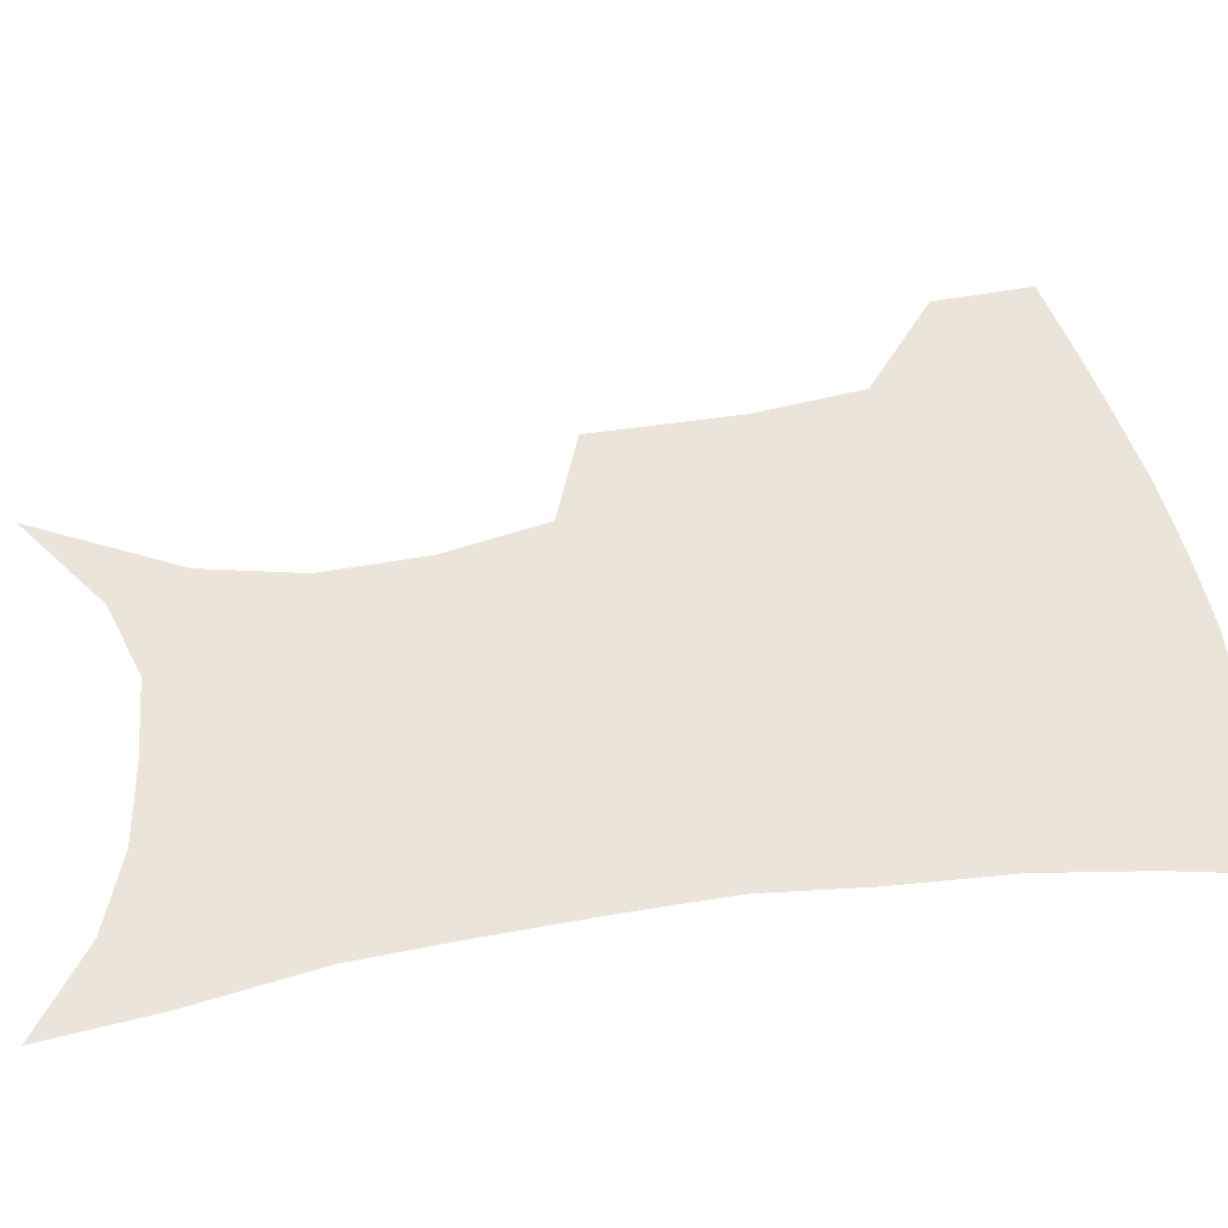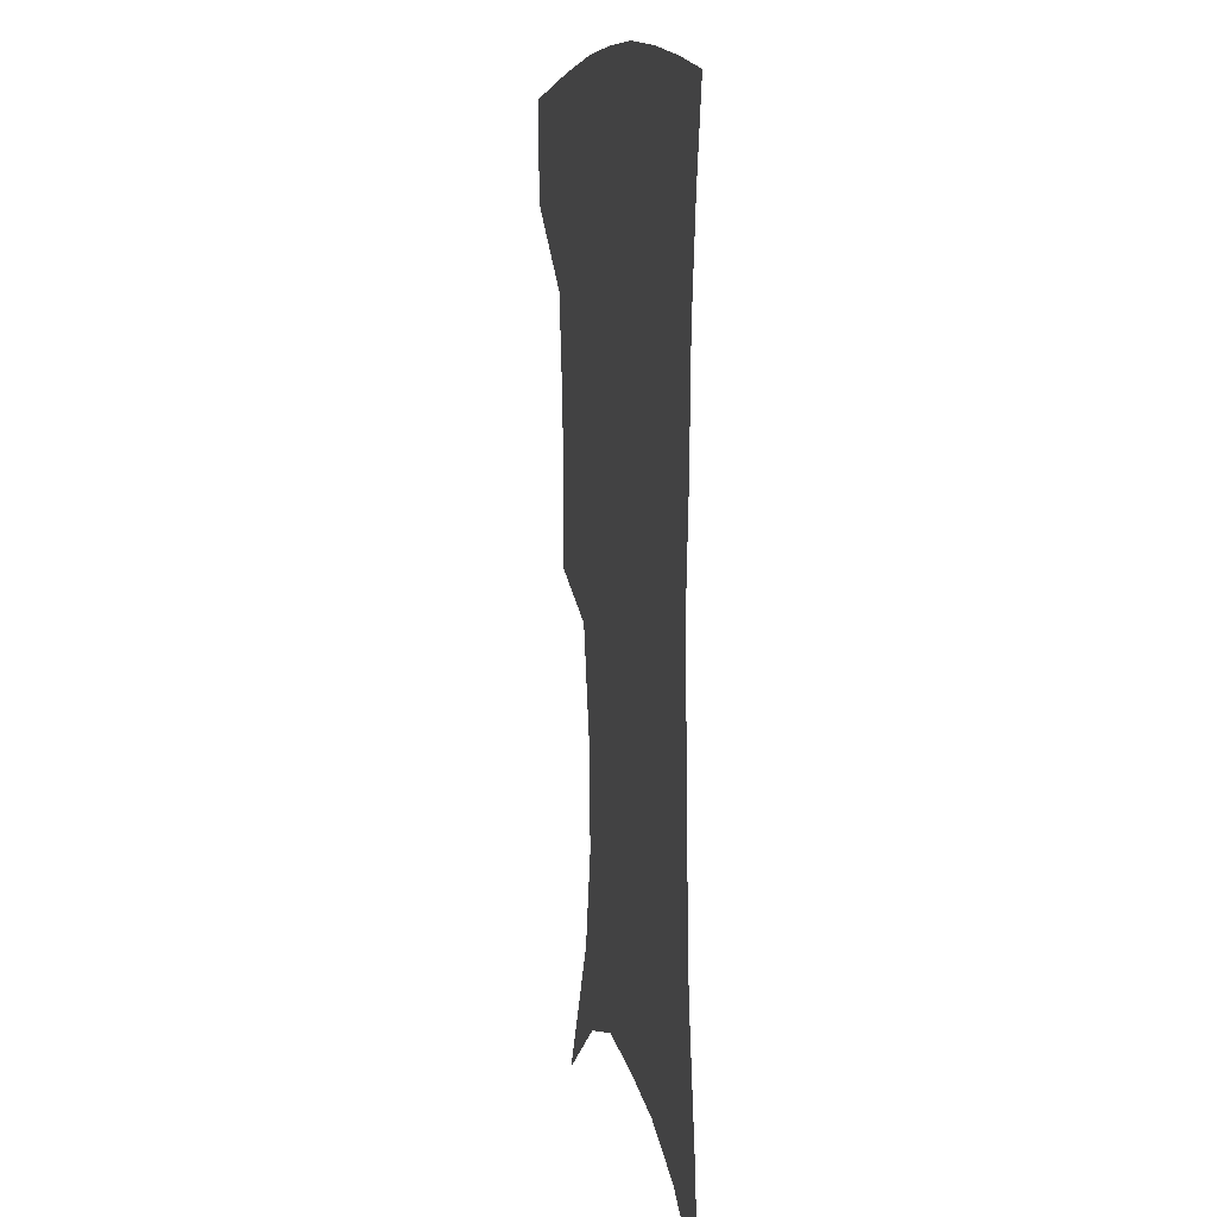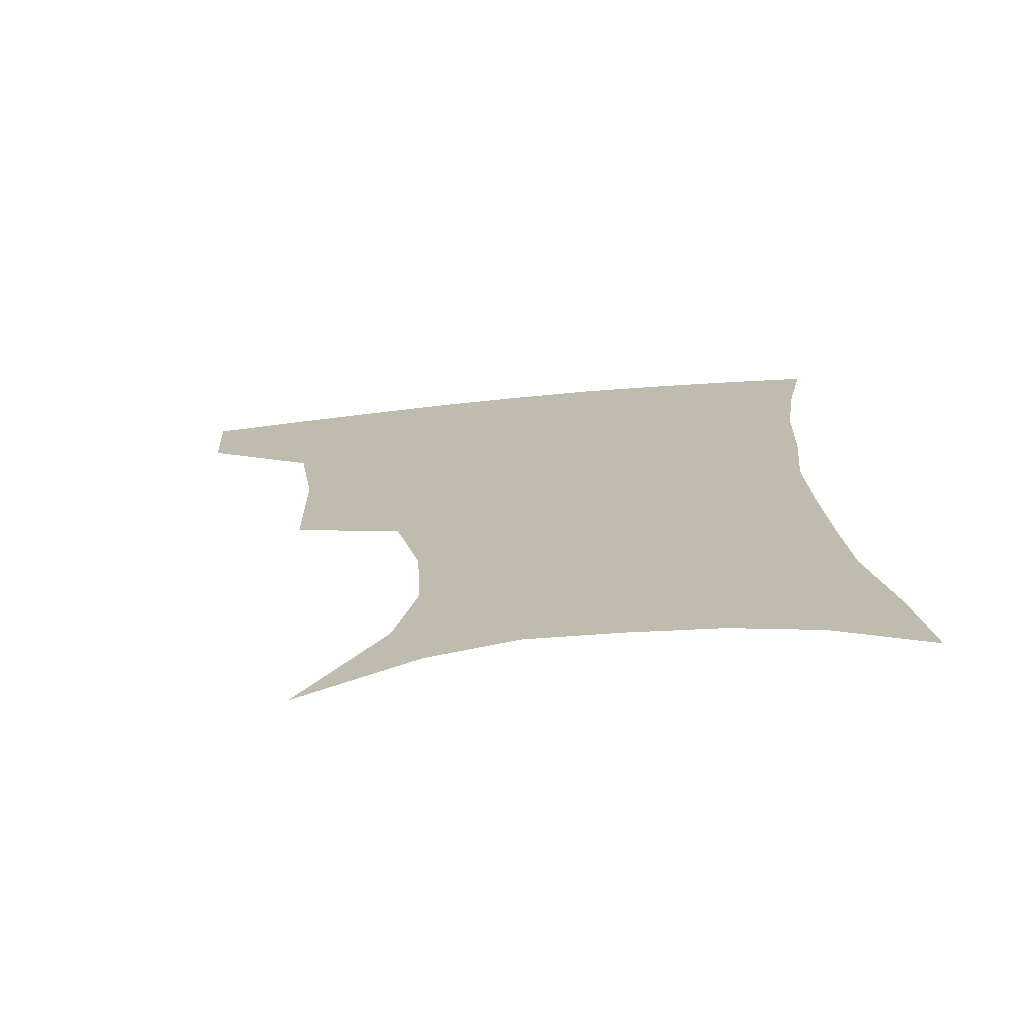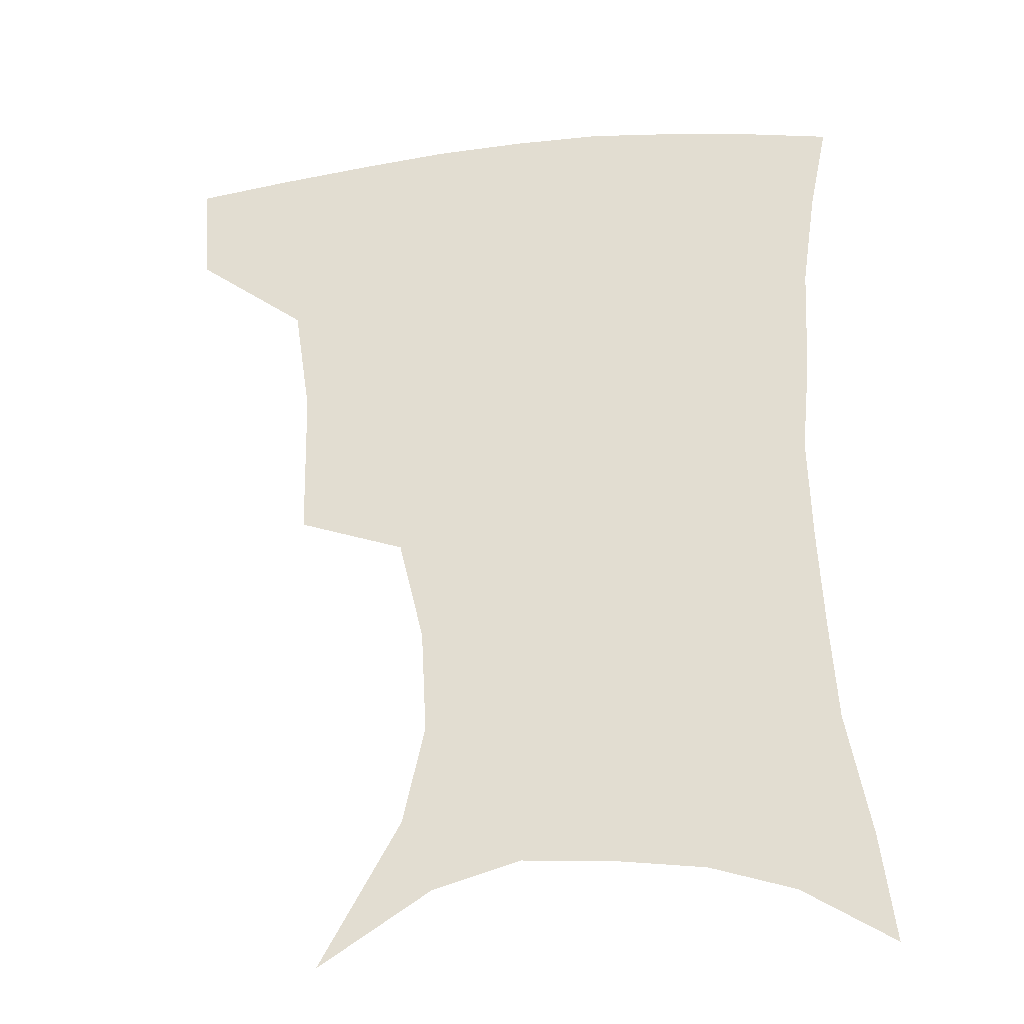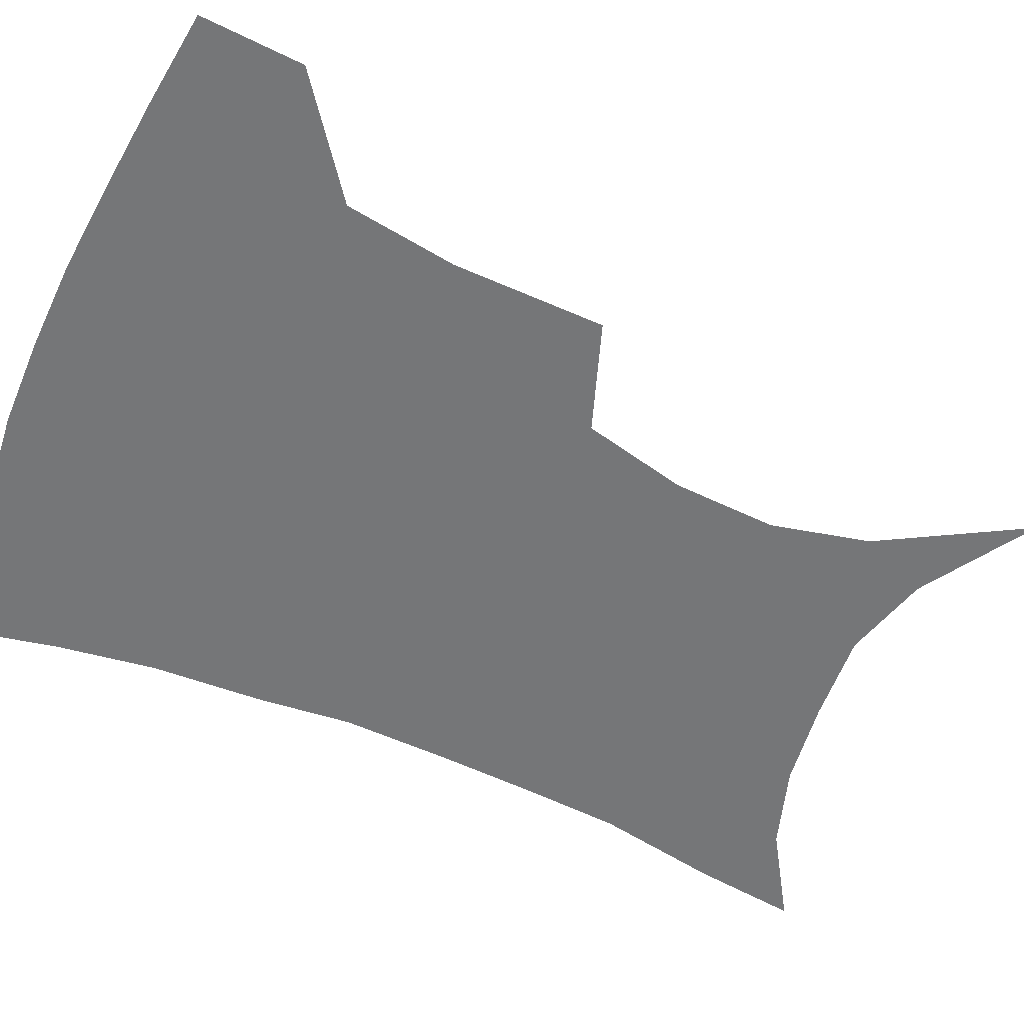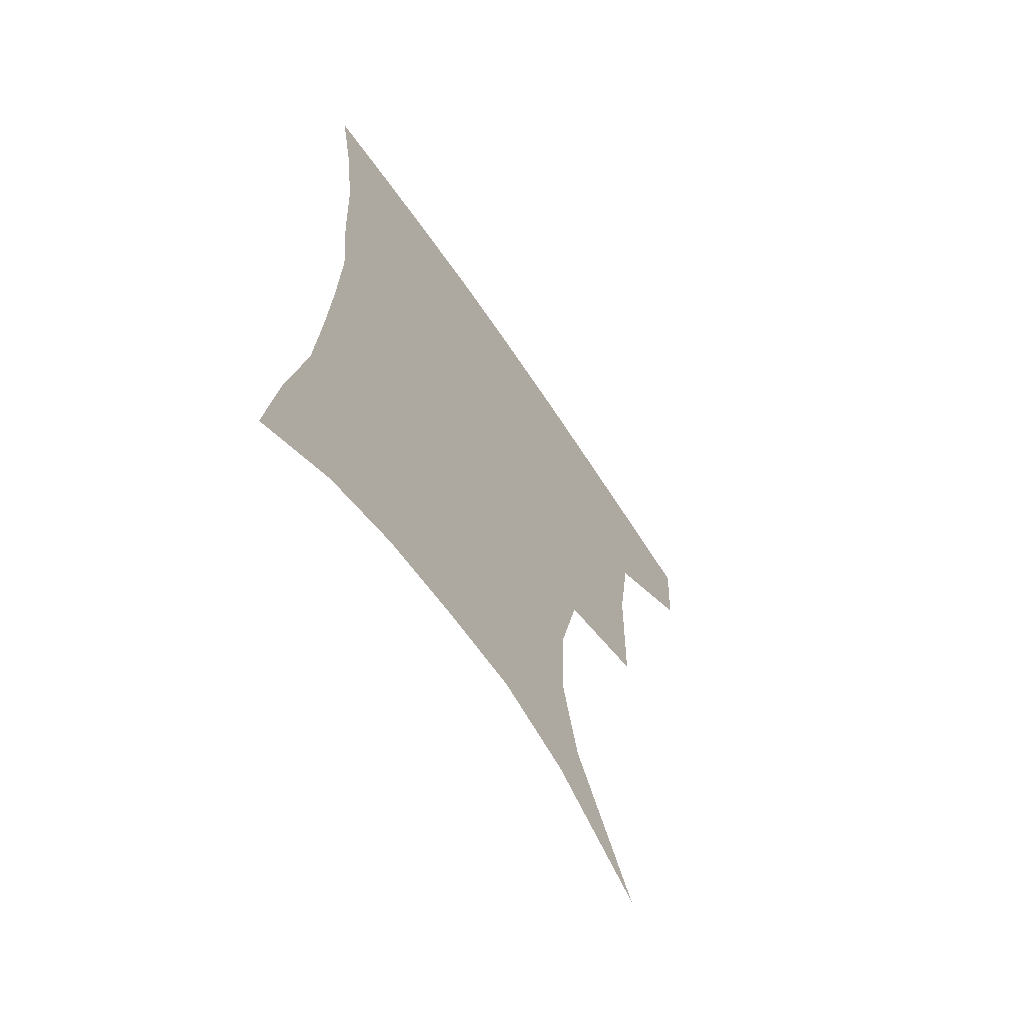
<metadata>
{"format":"obj","ext":"obj","renderer":"f3d","projection":"perspective","resolution":1024,"background":"white","views":[{"elev":44.8,"azim":80.7,"up":"+Z"},{"elev":8.6,"azim":78.9,"up":"+Y"},{"elev":-72.9,"azim":5.5,"up":"+Y"},{"elev":-29.2,"azim":9.7,"up":"+Y"},{"elev":-56.8,"azim":-113.6,"up":"+Z"},{"elev":-65.5,"azim":123.7,"up":"+Y"}]}
</metadata>
<code>
v 456.7 383.4 0
v 454.8 415.7 0
v 498.3 273.1 0
v 497.4 321.4 0
v 492.2 357 0
v 488.7 389.5 0
v 484.9 419.4 0
v 509.4 118.1 0
v 534.9 163.7 0
v 541.9 194.9 0
v 540.1 228 0
v 532.1 261.3 0
v 527 301 0
v 524.1 335.3 0
v 521.1 365.6 0
v 517.8 393.5 0
v 514.5 422.5 0
v 544.9 140.9 0
v 560.5 180.8 0
v 561.8 213 0
v 558.7 245 0
v 554 275.9 0
v 550.7 307.8 0
v 549.5 341.6 0
v 547.9 369 0
v 546.6 396.1 0
v 543.5 424.9 0
v 572.7 148.7 0
v 580.9 185.1 0
v 581.3 221.8 0
v 578.8 252.8 0
v 576.2 283.5 0
v 575 316.6 0
v 574.5 345 0
v 574.9 372.4 0
v 574 397.6 0
v 572.3 425.8 0
v 601.4 146.8 0
v 602.5 188.8 0
v 601.5 220 0
v 599.2 252.6 0
v 597.7 287.7 0
v 597.7 317.9 0
v 598.5 346.2 0
v 599.7 372.3 0
v 600.8 397.6 0
v 600.5 425.4 0
v 629.6 143 0
v 624.7 184.5 0
v 621.3 223 0
v 619.7 254.8 0
v 619.4 284.5 0
v 620.2 313.4 0
v 621.4 344 0
v 624.3 370.5 0
v 627.5 396.3 0
v 630.4 422.4 0
v 656.3 134.5 0
v 648.4 176.3 0
v 643.3 214.1 0
v 641.6 245.8 0
v 640.9 277.3 0
v 641.9 307.2 0
v 645.4 334.5 0
v 648.3 365.1 0
v 652.3 393.7 0
v 657.2 418.6 0
v 684.9 116.7 0
v 680.5 150.3 0
v 673 189.5 0
v 670.8 221 0
v 669 253.6 0
v 667.9 287.5 0
v 670.7 317.5 0
v 672.3 354 0
v 676.8 386 0
v 682.5 414.1 0
v 691 451 0
f 5 6 1
f 1 6 2
f 6 7 2
f 12 13 3
f 3 13 4
f 13 14 4
f 4 14 5
f 14 15 5
f 5 15 6
f 15 16 6
f 6 16 7
f 16 17 7
f 8 18 9
f 18 19 9
f 9 19 10
f 19 20 10
f 10 20 11
f 20 21 11
f 11 21 12
f 21 22 12
f 12 22 13
f 22 23 13
f 13 23 14
f 23 24 14
f 14 24 15
f 24 25 15
f 15 25 16
f 25 26 16
f 16 26 17
f 26 27 17
f 18 28 19
f 28 29 19
f 19 29 20
f 29 30 20
f 20 30 21
f 30 31 21
f 21 31 22
f 31 32 22
f 22 32 23
f 32 33 23
f 23 33 24
f 33 34 24
f 24 34 25
f 34 35 25
f 25 35 26
f 35 36 26
f 26 36 27
f 36 37 27
f 28 38 29
f 38 39 29
f 29 39 30
f 39 40 30
f 30 40 31
f 40 41 31
f 31 41 32
f 41 42 32
f 32 42 33
f 42 43 33
f 33 43 34
f 43 44 34
f 34 44 35
f 44 45 35
f 35 45 36
f 45 46 36
f 36 46 37
f 46 47 37
f 38 48 39
f 48 49 39
f 39 49 40
f 49 50 40
f 40 50 41
f 50 51 41
f 41 51 42
f 51 52 42
f 42 52 43
f 52 53 43
f 43 53 44
f 53 54 44
f 44 54 45
f 54 55 45
f 45 55 46
f 55 56 46
f 46 56 47
f 56 57 47
f 48 58 49
f 58 59 49
f 49 59 50
f 59 60 50
f 50 60 51
f 60 61 51
f 51 61 52
f 61 62 52
f 52 62 53
f 62 63 53
f 53 63 54
f 63 64 54
f 54 64 55
f 64 65 55
f 55 65 56
f 65 66 56
f 56 66 57
f 66 67 57
f 58 68 59
f 68 69 59
f 59 69 60
f 69 70 60
f 60 70 61
f 70 71 61
f 61 71 62
f 71 72 62
f 62 72 63
f 72 73 63
f 63 73 64
f 73 74 64
f 64 74 65
f 74 75 65
f 65 75 66
f 75 76 66
f 66 76 67
f 76 77 67

</code>
